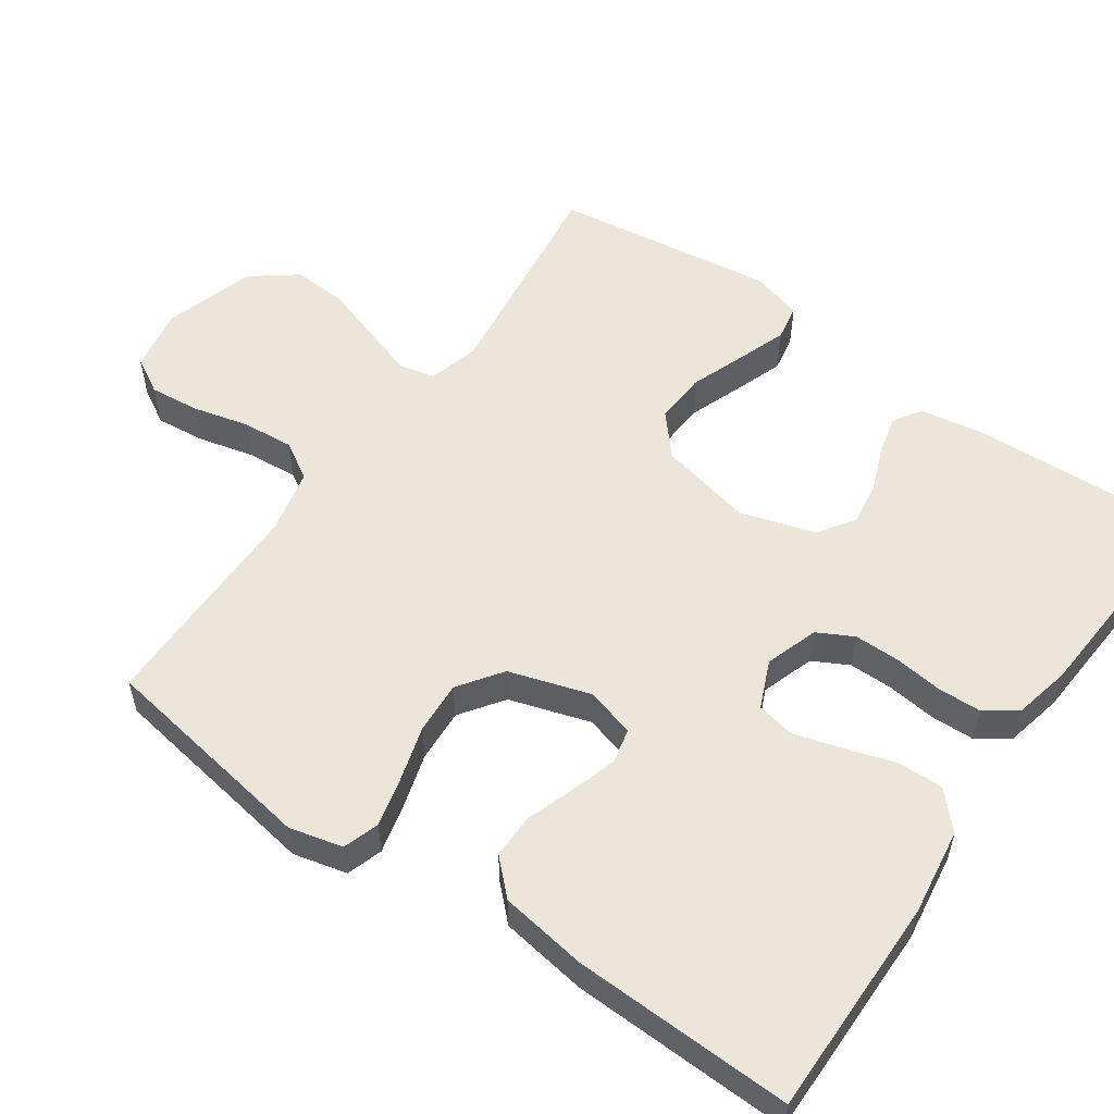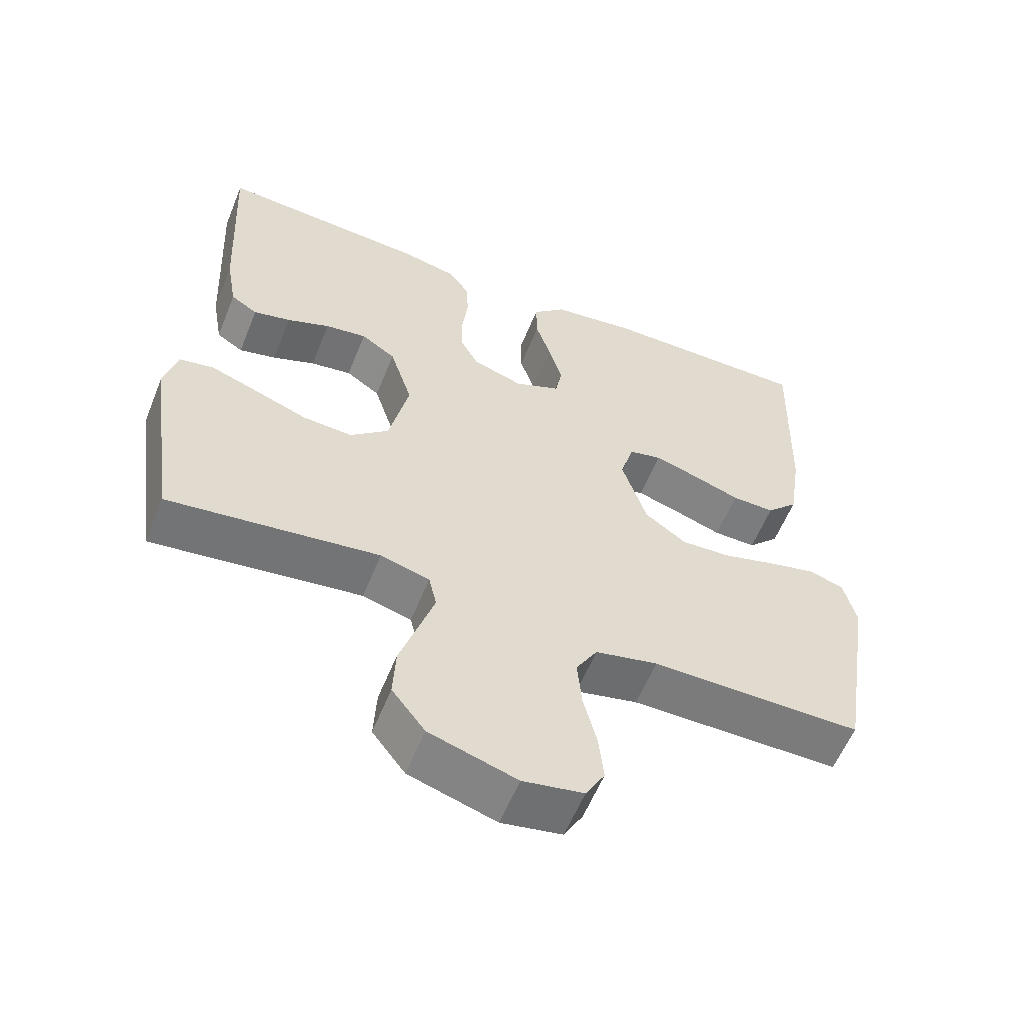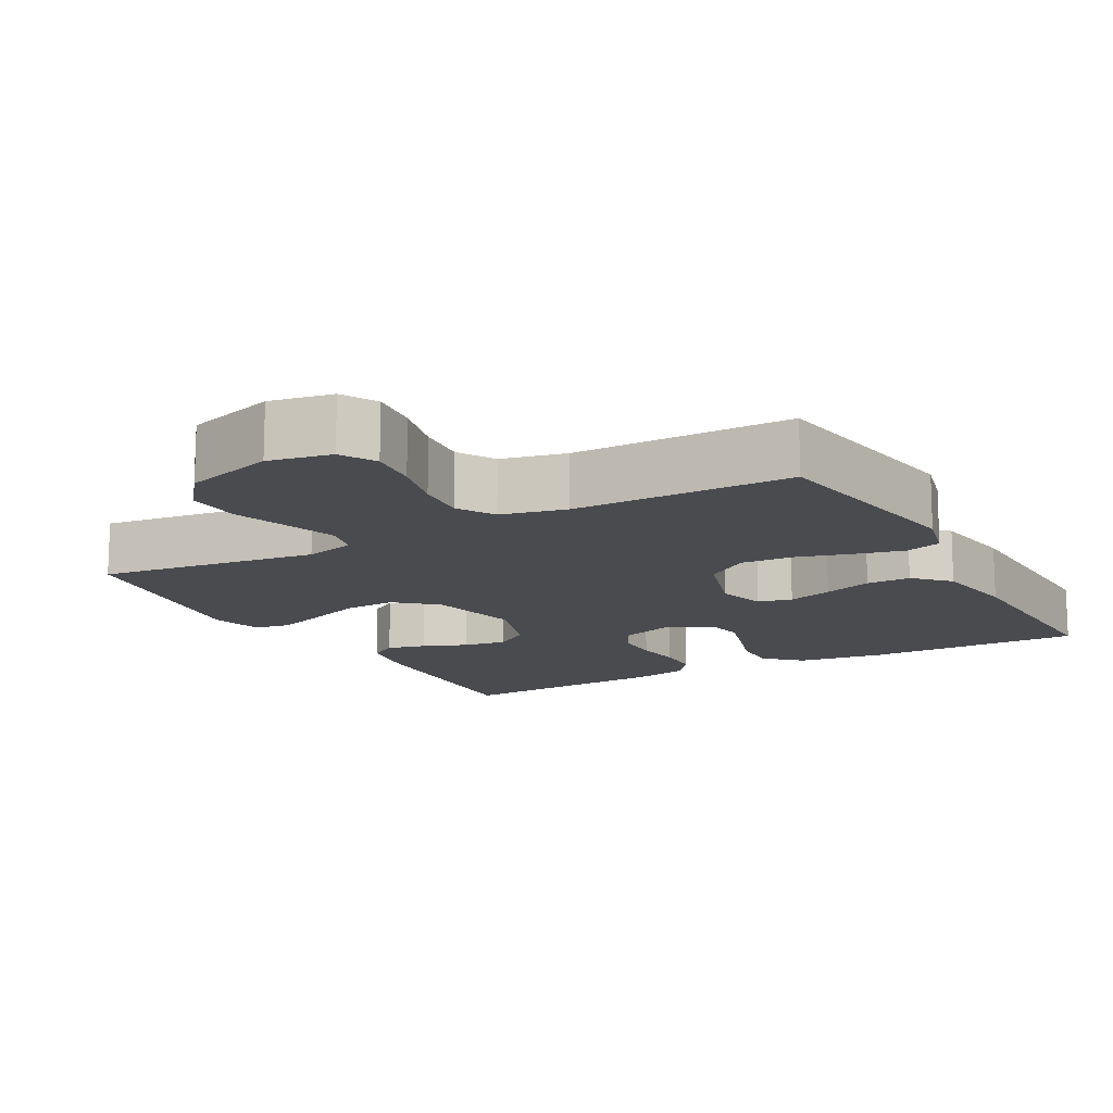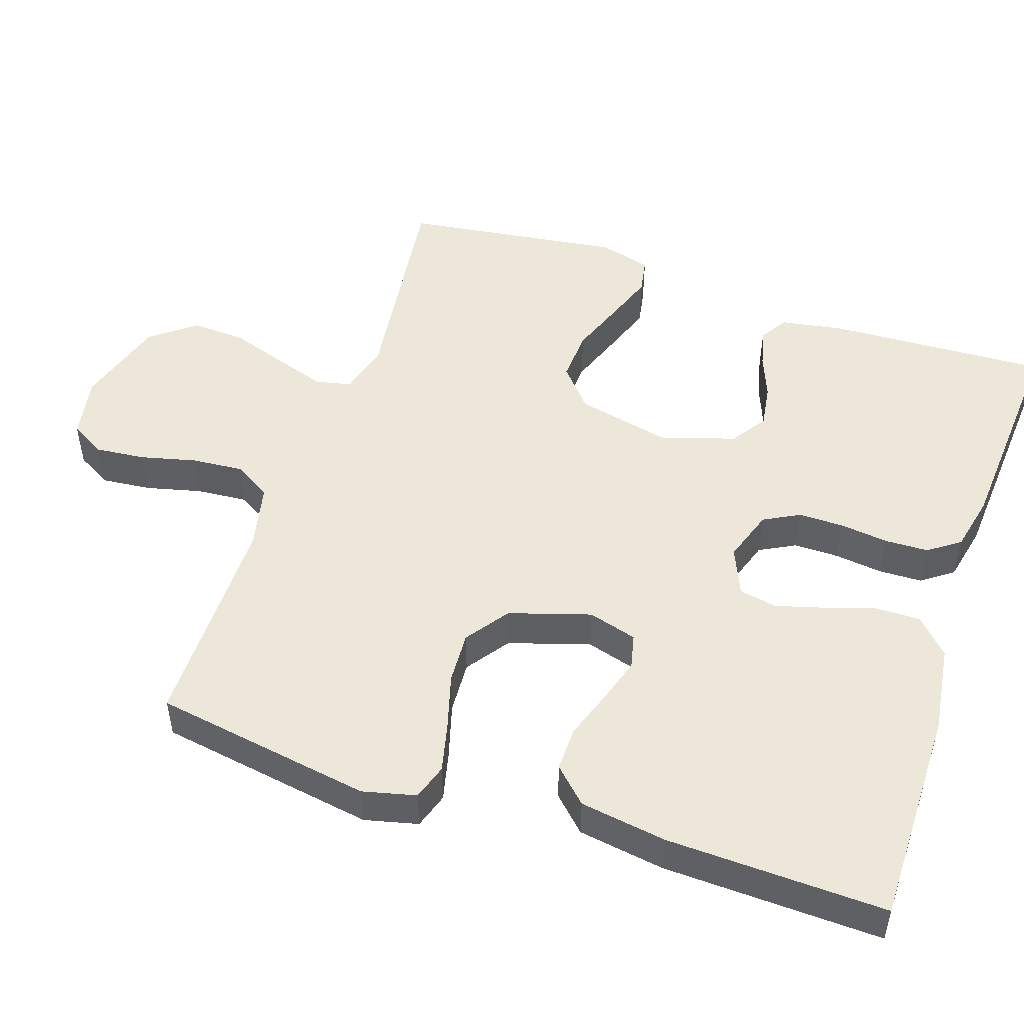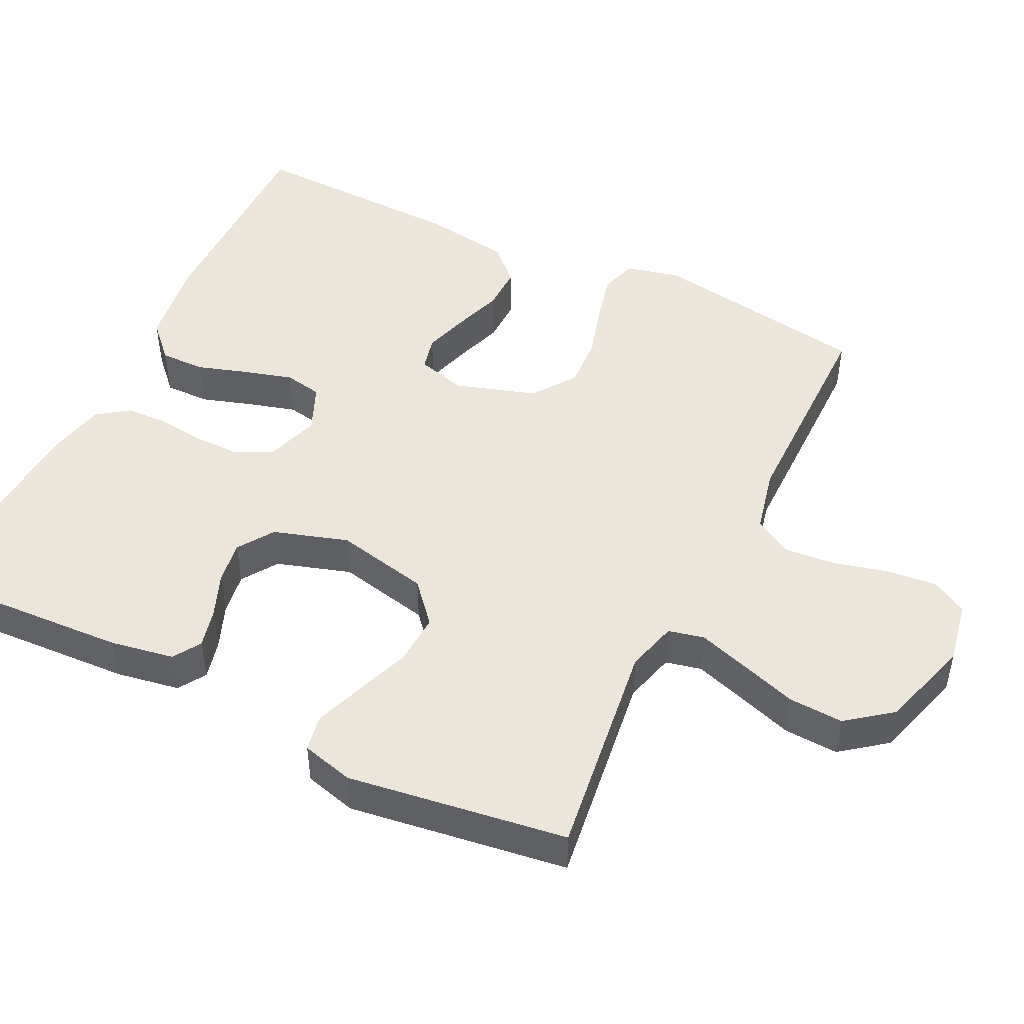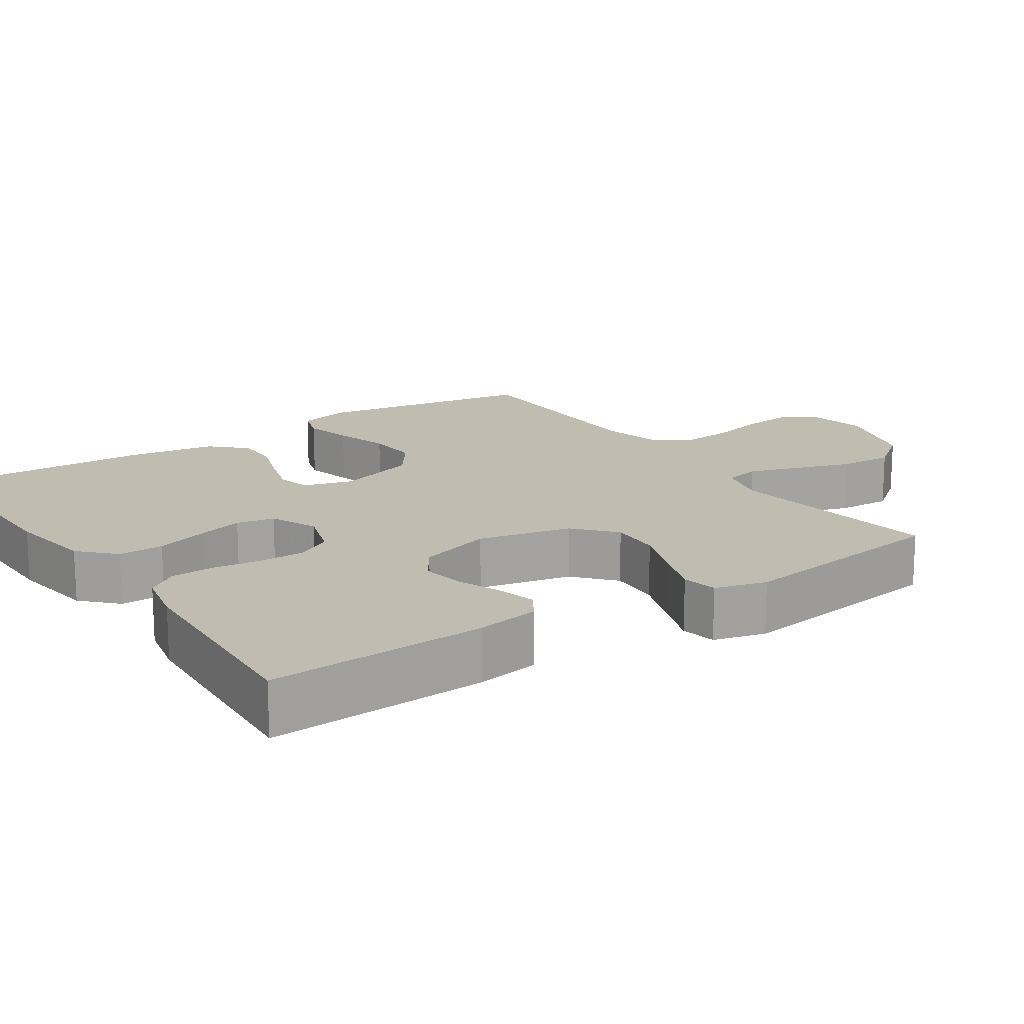
<metadata>
{"format":"obj","ext":"obj","renderer":"f3d","projection":"perspective","resolution":1024,"background":"white","views":[{"elev":55.4,"azim":-55.0,"up":"+Y"},{"elev":-58.4,"azim":158.1,"up":"+Z"},{"elev":-13.8,"azim":-151.2,"up":"+Y"},{"elev":50.1,"azim":-71.3,"up":"+Y"},{"elev":47.9,"azim":116.0,"up":"+Y"},{"elev":16.4,"azim":55.9,"up":"+Y"}]}
</metadata>
<code>
v -0.5 0.07 0.5
v -0.2 0.07 0.498
v -0.08 0.07 0.481
v -0.033 0.07 0.436
v -0.034 0.07 0.374
v -0.056 0.07 0.305
v -0.075 0.07 0.239
v -0.065 0.07 0.187
v 0 0.07 0.159
v 0.072 0.07 0.183
v 0.098 0.07 0.232
v 0.098 0.07 0.294
v 0.09 0.07 0.36
v 0.092 0.07 0.42
v 0.123 0.07 0.463
v 0.2 0.07 0.48
v 0.5 0.07 0.5
v 0.485 0.07 0.2
v 0.47 0.07 0.113
v 0.432 0.07 0.089
v 0.379 0.07 0.102
v 0.318 0.07 0.126
v 0.259 0.07 0.135
v 0.21 0.07 0.102
v 0.178 0.07 0
v 0.206 0.07 -0.128
v 0.261 0.07 -0.176
v 0.332 0.07 -0.172
v 0.407 0.07 -0.144
v 0.474 0.07 -0.12
v 0.523 0.07 -0.129
v 0.542 0.07 -0.2
v 0.5 0.07 -0.5
v 0.2 0.07 -0.461
v 0.13 0.07 -0.48
v 0.119 0.07 -0.529
v 0.141 0.07 -0.597
v 0.167 0.07 -0.675
v 0.171 0.07 -0.75
v 0.124 0.07 -0.811
v 0 0.07 -0.849
v -0.086 0.07 -0.833
v -0.113 0.07 -0.785
v -0.106 0.07 -0.717
v -0.087 0.07 -0.641
v -0.081 0.07 -0.571
v -0.111 0.07 -0.52
v -0.2 0.07 -0.5
v -0.5 0.07 -0.5
v -0.548 0.07 -0.2
v -0.53 0.07 -0.127
v -0.481 0.07 -0.111
v -0.414 0.07 -0.127
v -0.338 0.07 -0.149
v -0.266 0.07 -0.153
v -0.207 0.07 -0.111
v -0.172 0.07 0
v -0.191 0.07 0.067
v -0.238 0.07 0.078
v -0.3 0.07 0.059
v -0.367 0.07 0.036
v -0.428 0.07 0.035
v -0.473 0.07 0.081
v -0.491 0.07 0.2
v -0.5 0 0.5
v -0.2 0 0.498
v -0.08 0 0.481
v -0.033 0 0.436
v -0.034 0 0.374
v -0.056 0 0.305
v -0.075 0 0.239
v -0.065 0 0.187
v 0 0 0.159
v 0.072 0 0.183
v 0.098 0 0.232
v 0.098 0 0.294
v 0.09 0 0.36
v 0.092 0 0.42
v 0.123 0 0.463
v 0.2 0 0.48
v 0.5 0 0.5
v 0.485 0 0.2
v 0.47 0 0.113
v 0.432 0 0.089
v 0.379 0 0.102
v 0.318 0 0.126
v 0.259 0 0.135
v 0.21 0 0.102
v 0.178 0 0
v 0.206 0 -0.128
v 0.261 0 -0.176
v 0.332 0 -0.172
v 0.407 0 -0.144
v 0.474 0 -0.12
v 0.523 0 -0.129
v 0.542 0 -0.2
v 0.5 0 -0.5
v 0.2 0 -0.461
v 0.13 0 -0.48
v 0.119 0 -0.529
v 0.141 0 -0.597
v 0.167 0 -0.675
v 0.171 0 -0.75
v 0.124 0 -0.811
v 0 0 -0.849
v -0.086 0 -0.833
v -0.113 0 -0.785
v -0.106 0 -0.717
v -0.087 0 -0.641
v -0.081 0 -0.571
v -0.111 0 -0.52
v -0.2 0 -0.5
v -0.5 0 -0.5
v -0.548 0 -0.2
v -0.53 0 -0.127
v -0.481 0 -0.111
v -0.414 0 -0.127
v -0.338 0 -0.149
v -0.266 0 -0.153
v -0.207 0 -0.111
v -0.172 0 0
v -0.191 0 0.067
v -0.238 0 0.078
v -0.3 0 0.059
v -0.367 0 0.036
v -0.428 0 0.035
v -0.473 0 0.081
v -0.491 0 0.2
f 4 5 6
f 3 4 6
f 2 3 6
f 1 2 6
f 64 1 6
f 63 64 6
f 62 63 6
f 61 62 6
f 60 61 6
f 59 60 6 7
f 58 59 7 8
f 57 58 8 9
f 56 57 9 10
f 52 53 54
f 51 52 54
f 50 51 54
f 49 50 54
f 48 49 54
f 47 48 54 55
f 46 47 55 56
f 43 44 45
f 42 43 45
f 41 42 45
f 40 41 45
f 39 40 45
f 38 39 45
f 37 38 45
f 36 37 45 46
f 46 56 10
f 36 46 10
f 35 36 10
f 32 33 34
f 31 32 34
f 30 31 34
f 29 30 34
f 28 29 34
f 27 28 34 35
f 20 21 22
f 19 20 22
f 18 19 22
f 17 18 22
f 16 17 22
f 15 16 22
f 14 15 22
f 13 14 22
f 12 13 22
f 11 12 22 23
f 10 11 23 24
f 26 27 35
f 25 26 35 10
f 10 24 25
f 70 69 68
f 70 68 67
f 70 67 66
f 70 66 65
f 70 65 128
f 70 128 127
f 70 127 126
f 70 126 125
f 70 125 124
f 71 70 124 123
f 72 71 123 122
f 73 72 122 121
f 74 73 121 120
f 118 117 116
f 118 116 115
f 118 115 114
f 118 114 113
f 118 113 112
f 119 118 112 111
f 120 119 111 110
f 109 108 107
f 109 107 106
f 109 106 105
f 109 105 104
f 109 104 103
f 109 103 102
f 109 102 101
f 110 109 101 100
f 74 120 110
f 74 110 100
f 74 100 99
f 98 97 96
f 98 96 95
f 98 95 94
f 98 94 93
f 98 93 92
f 99 98 92 91
f 86 85 84
f 86 84 83
f 86 83 82
f 86 82 81
f 86 81 80
f 86 80 79
f 86 79 78
f 86 78 77
f 86 77 76
f 87 86 76 75
f 88 87 75 74
f 99 91 90
f 74 99 90 89
f 89 88 74
f 1 65 66 2
f 2 66 67 3
f 3 67 68 4
f 4 68 69 5
f 5 69 70 6
f 6 70 71 7
f 7 71 72 8
f 8 72 73 9
f 9 73 74 10
f 10 74 75 11
f 11 75 76 12
f 12 76 77 13
f 13 77 78 14
f 14 78 79 15
f 15 79 80 16
f 16 80 81 17
f 17 81 82 18
f 18 82 83 19
f 19 83 84 20
f 20 84 85 21
f 21 85 86 22
f 22 86 87 23
f 23 87 88 24
f 24 88 89 25
f 25 89 90 26
f 26 90 91 27
f 27 91 92 28
f 28 92 93 29
f 29 93 94 30
f 30 94 95 31
f 31 95 96 32
f 32 96 97 33
f 33 97 98 34
f 34 98 99 35
f 35 99 100 36
f 36 100 101 37
f 37 101 102 38
f 38 102 103 39
f 39 103 104 40
f 40 104 105 41
f 41 105 106 42
f 42 106 107 43
f 43 107 108 44
f 44 108 109 45
f 45 109 110 46
f 46 110 111 47
f 47 111 112 48
f 48 112 113 49
f 49 113 114 50
f 50 114 115 51
f 51 115 116 52
f 52 116 117 53
f 53 117 118 54
f 54 118 119 55
f 55 119 120 56
f 56 120 121 57
f 57 121 122 58
f 58 122 123 59
f 59 123 124 60
f 60 124 125 61
f 61 125 126 62
f 62 126 127 63
f 63 127 128 64
f 64 128 65 1

</code>
